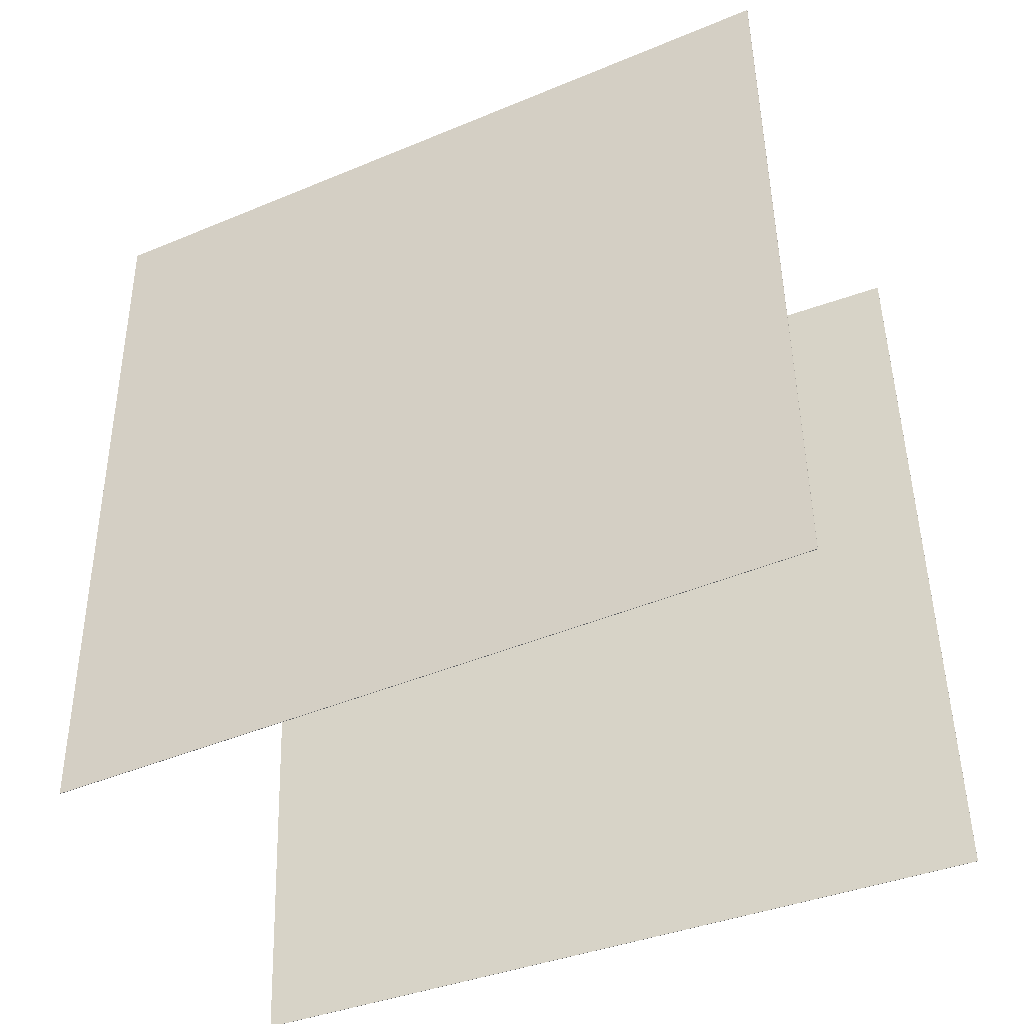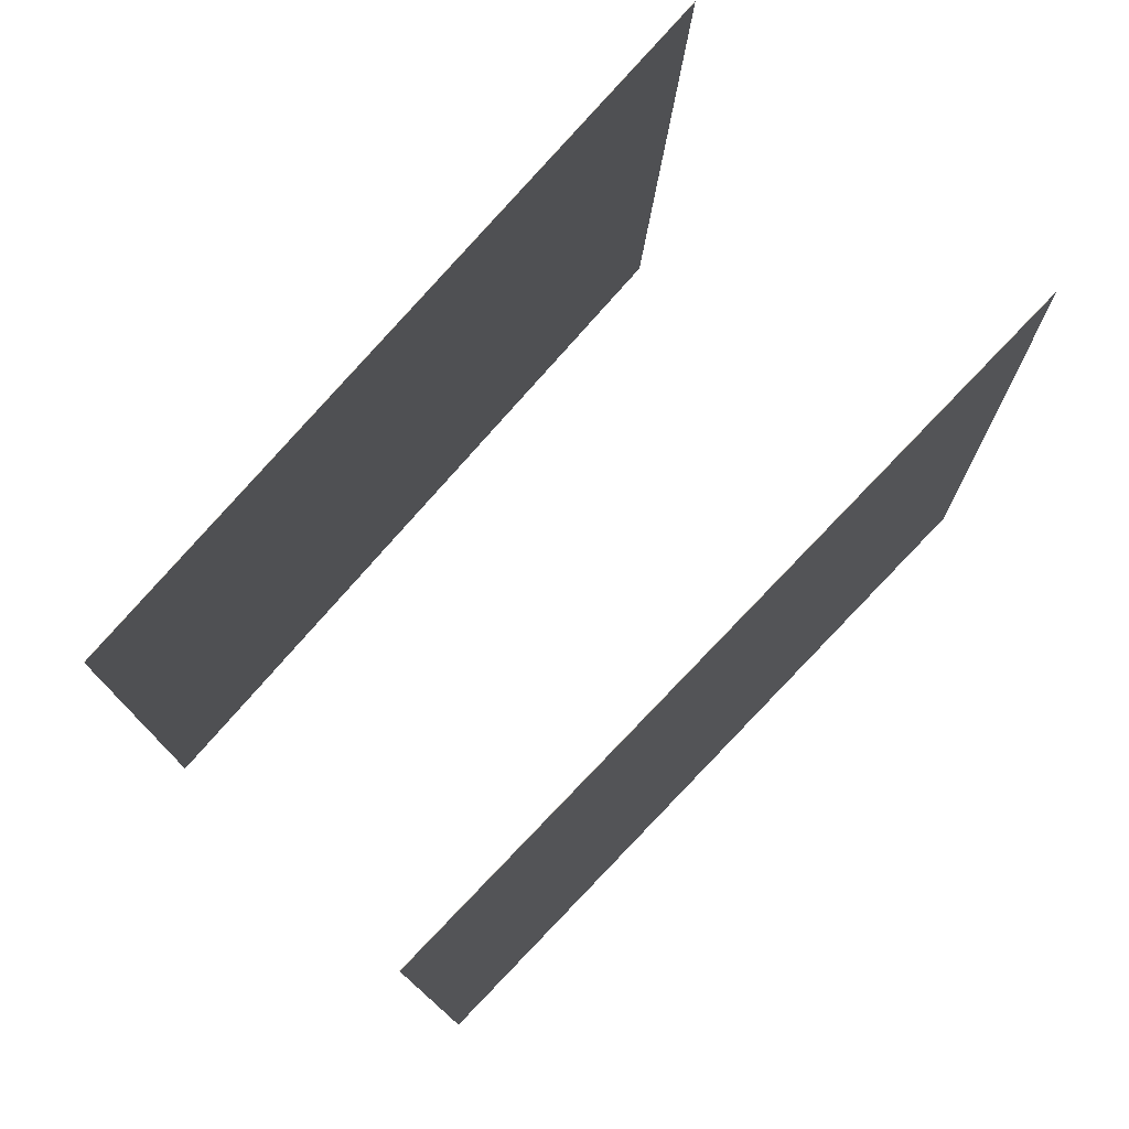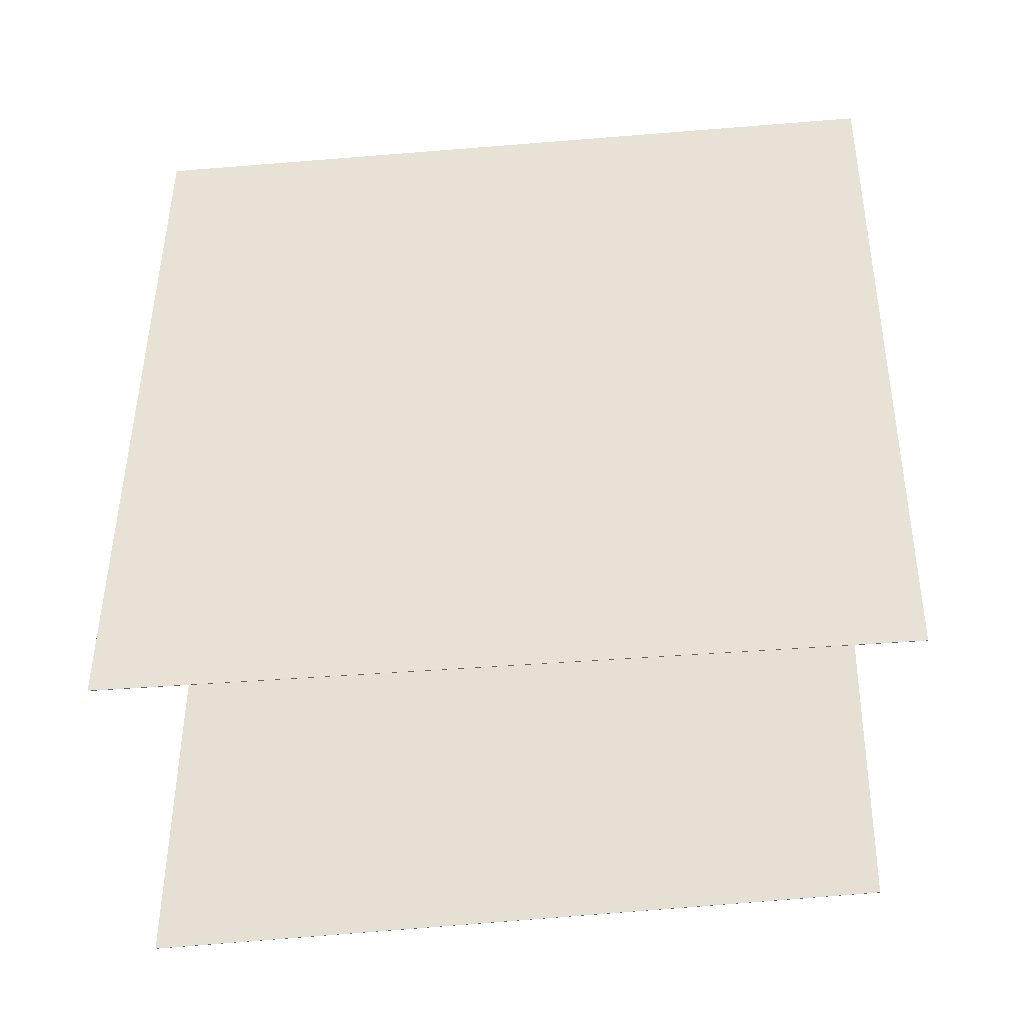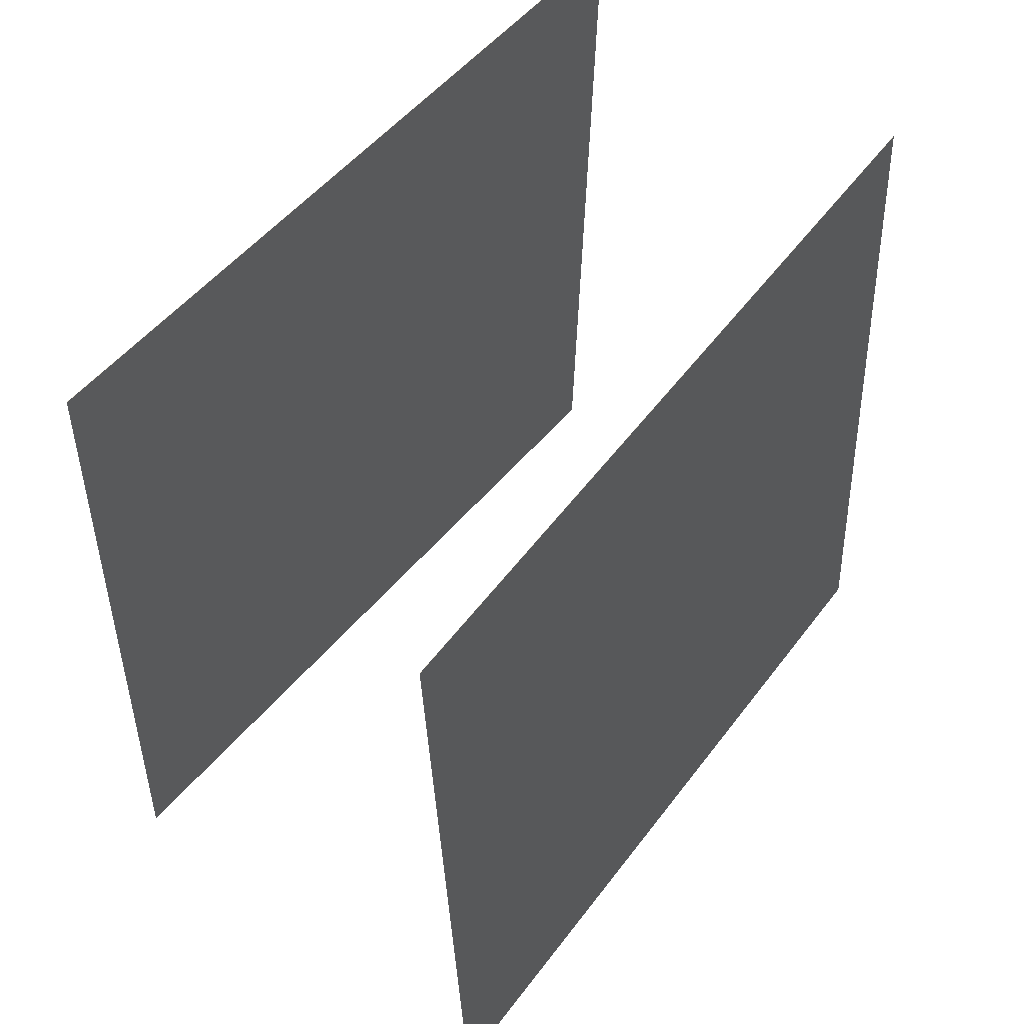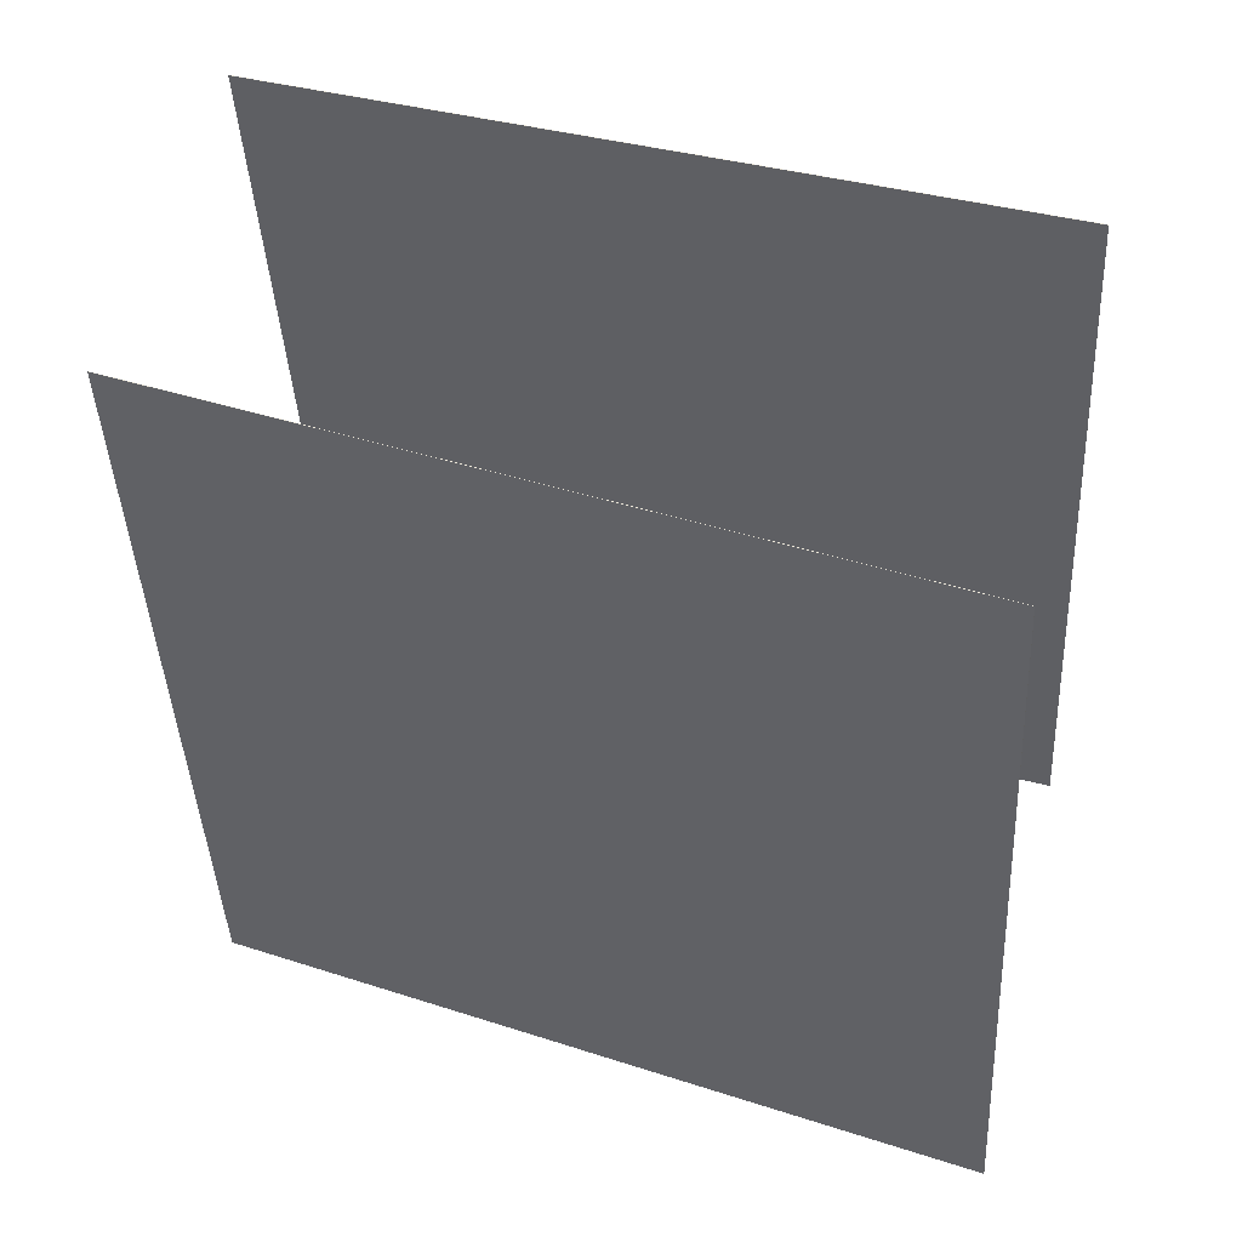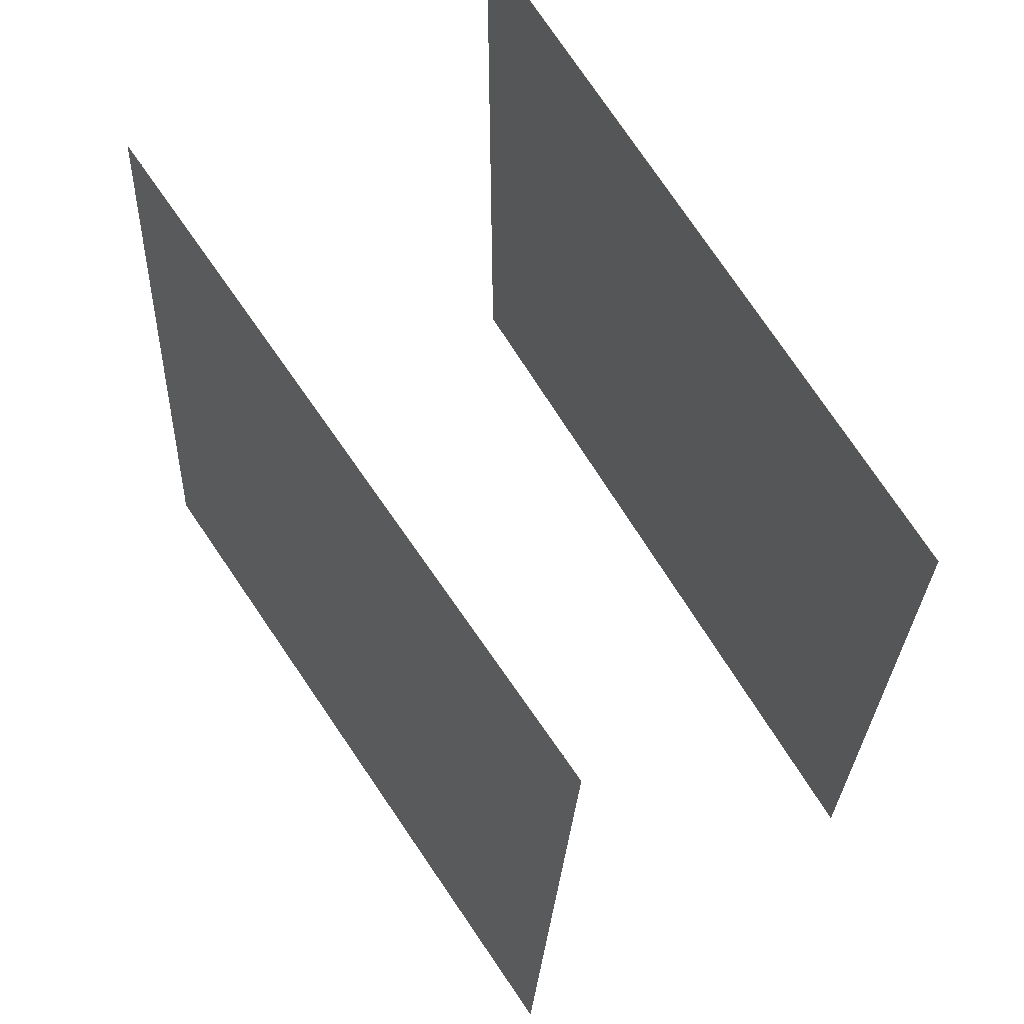
<metadata>
{"format":"obj","ext":"obj","renderer":"f3d","projection":"perspective","resolution":1024,"background":"white","views":[{"elev":-41.8,"azim":103.4,"up":"+Y"},{"elev":76.8,"azim":31.1,"up":"+Y"},{"elev":-30.4,"azim":96.8,"up":"+Z"},{"elev":55.1,"azim":-153.8,"up":"+Y"},{"elev":38.1,"azim":-71.2,"up":"+Z"},{"elev":64.9,"azim":-43.8,"up":"+Y"}]}
</metadata>
<code>
v 0.3425 0.5283 -0.4093
v 0.3419 0.5283 -0.4095
v 0.1234 0.511 0.5512
v 0.1228 0.511 0.5511
v 0.3572 -0.4631 -0.4237
v 0.3566 -0.4631 -0.4239
v 0.1382 -0.4803 0.5368
v 0.1376 -0.4803 0.5367
f 1.0 7.0 5.0
f 1.0 3.0 7.0
f 1.0 4.0 3.0
f 1.0 2.0 4.0
f 3.0 8.0 7.0
f 3.0 4.0 8.0
f 5.0 7.0 8.0
f 5.0 8.0 6.0
f 1.0 5.0 6.0
f 1.0 6.0 2.0
f 2.0 6.0 8.0
f 2.0 8.0 4.0
v -0.2132 -0.5166 -0.5387
v -0.3831 -0.525 0.4309
v -0.1627 0.4731 -0.5212
v -0.3326 0.4647 0.4483
v -0.2127 -0.5166 -0.5386
v -0.3826 -0.525 0.431
v -0.1622 0.4731 -0.5211
v -0.3321 0.4647 0.4484
f 9.0 15.0 13.0
f 9.0 11.0 15.0
f 9.0 12.0 11.0
f 9.0 10.0 12.0
f 11.0 16.0 15.0
f 11.0 12.0 16.0
f 13.0 15.0 16.0
f 13.0 16.0 14.0
f 9.0 13.0 14.0
f 9.0 14.0 10.0
f 10.0 14.0 16.0
f 10.0 16.0 12.0

</code>
